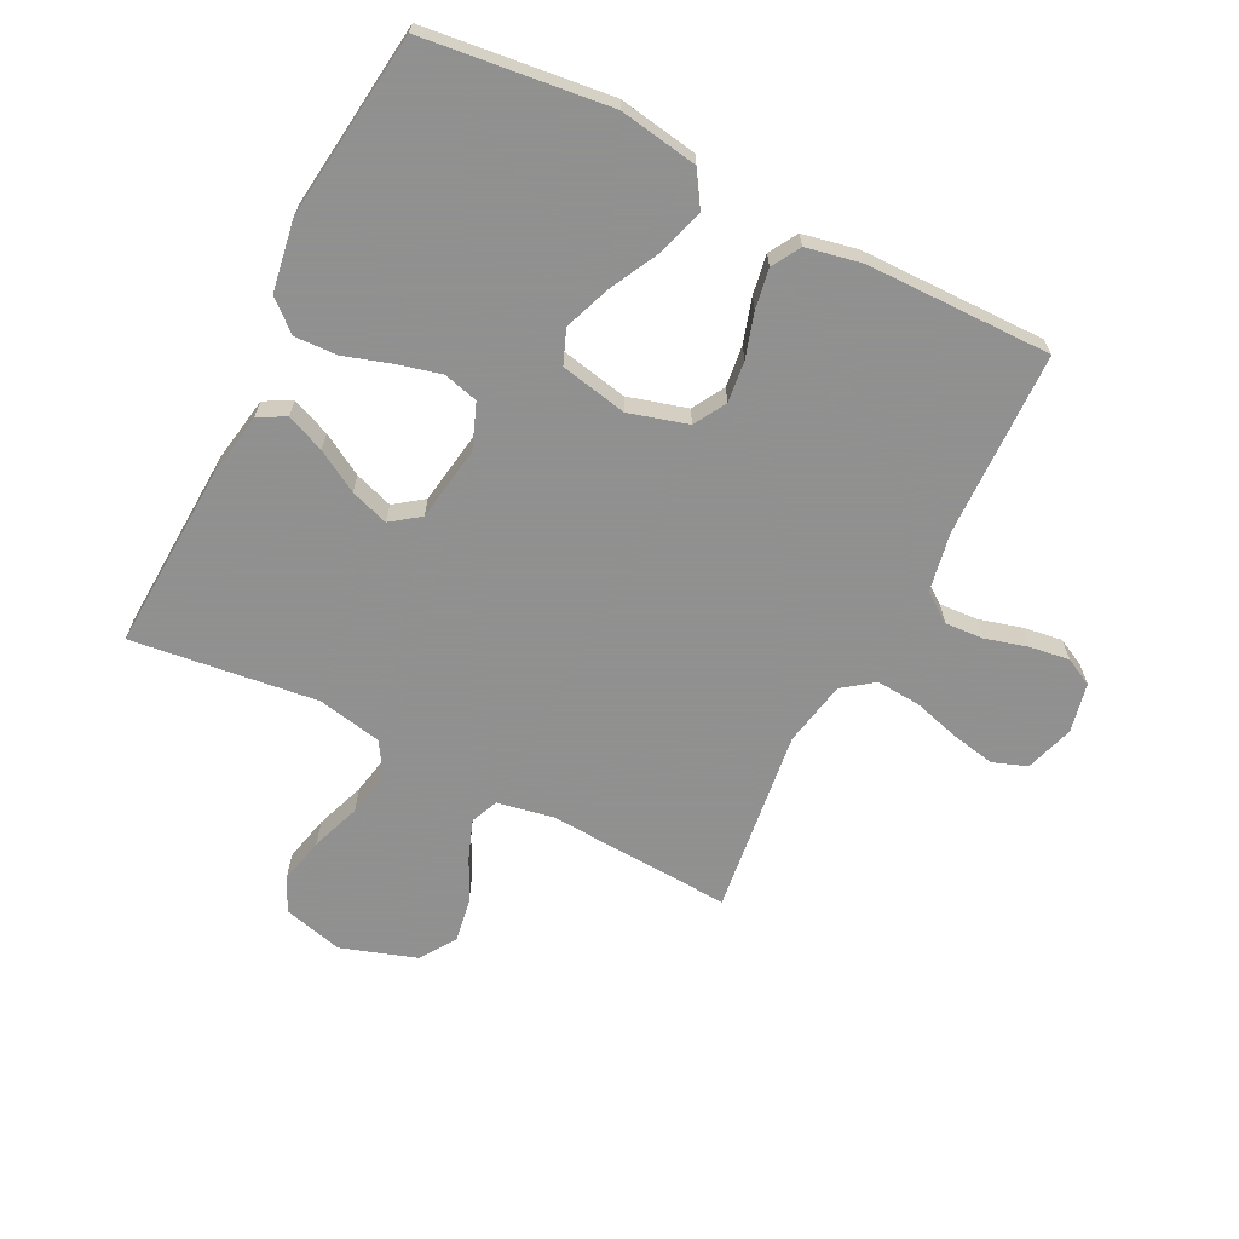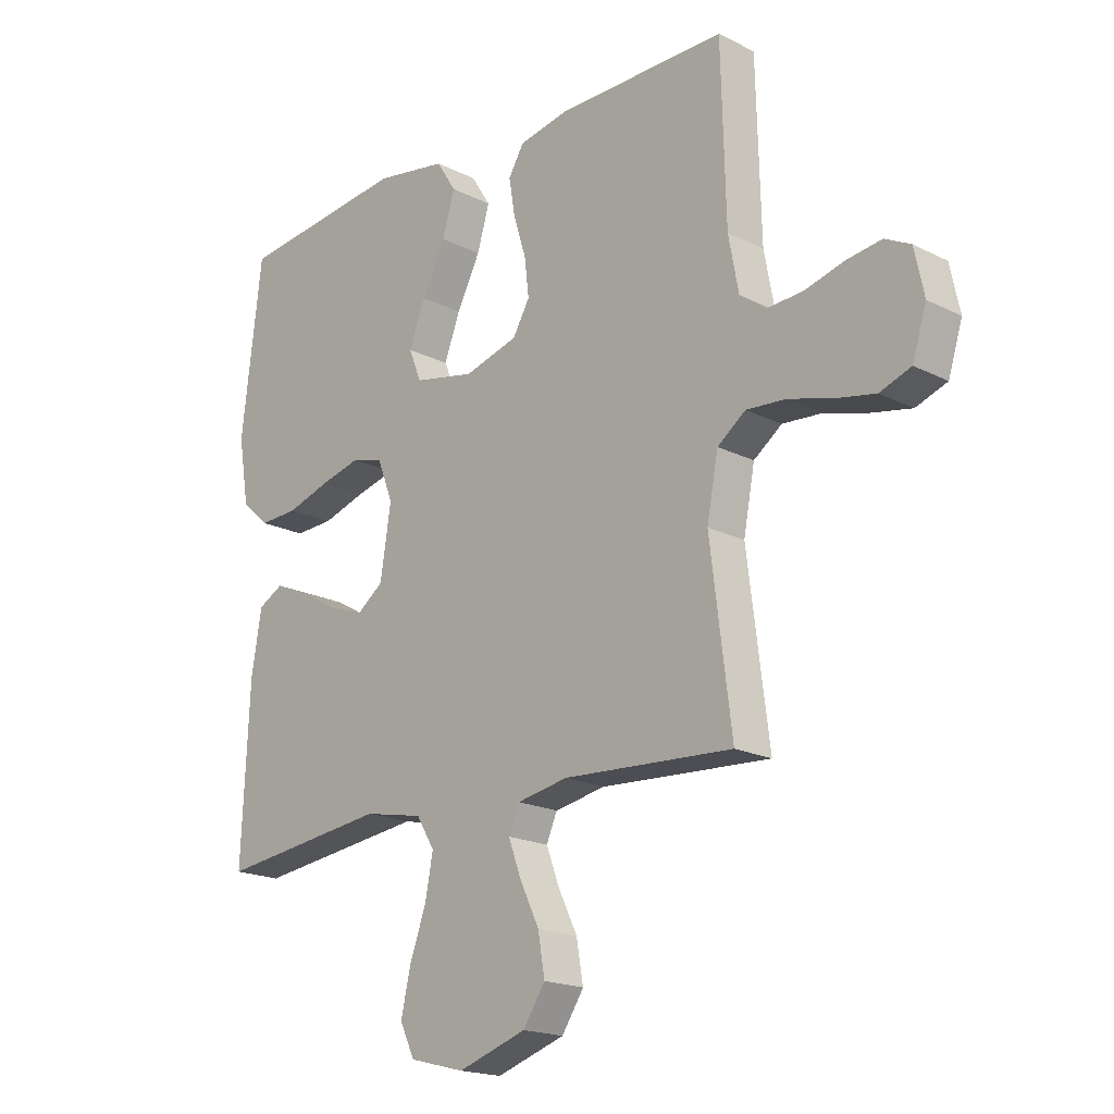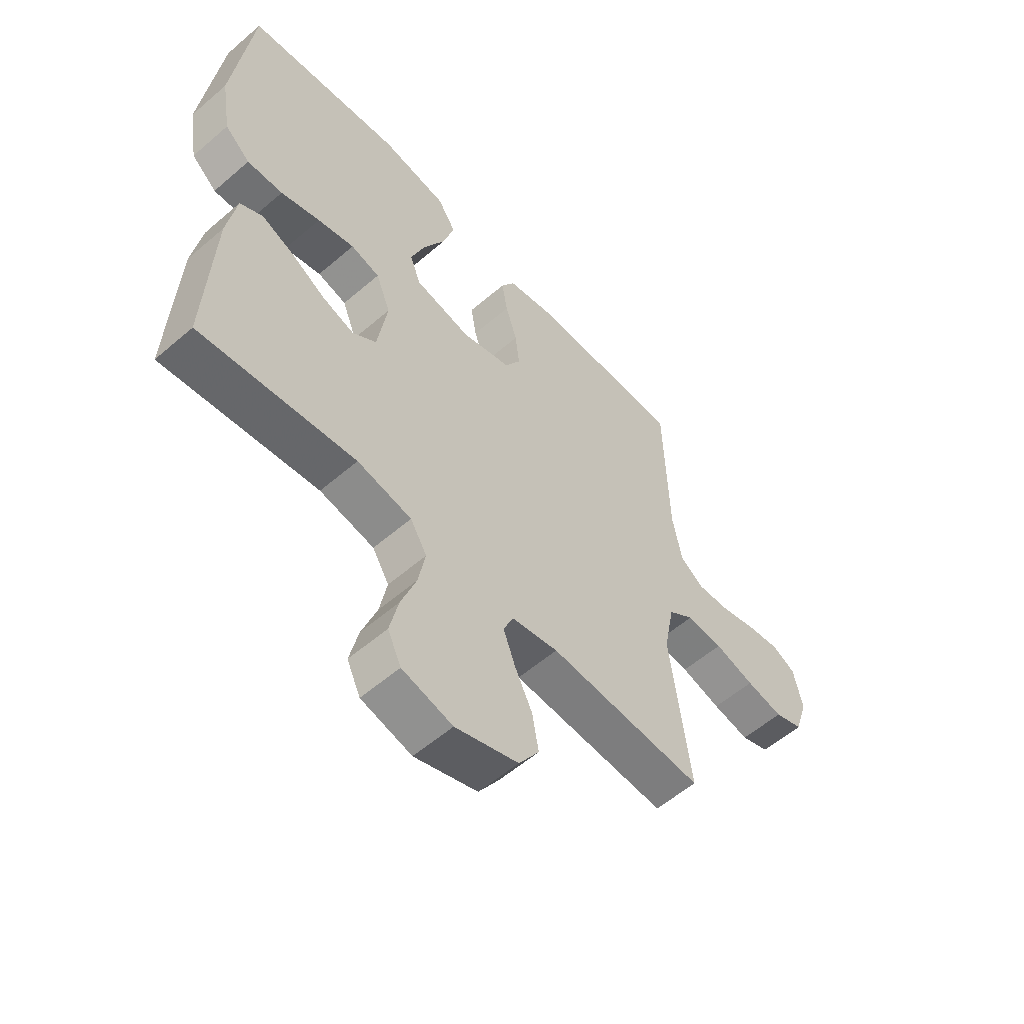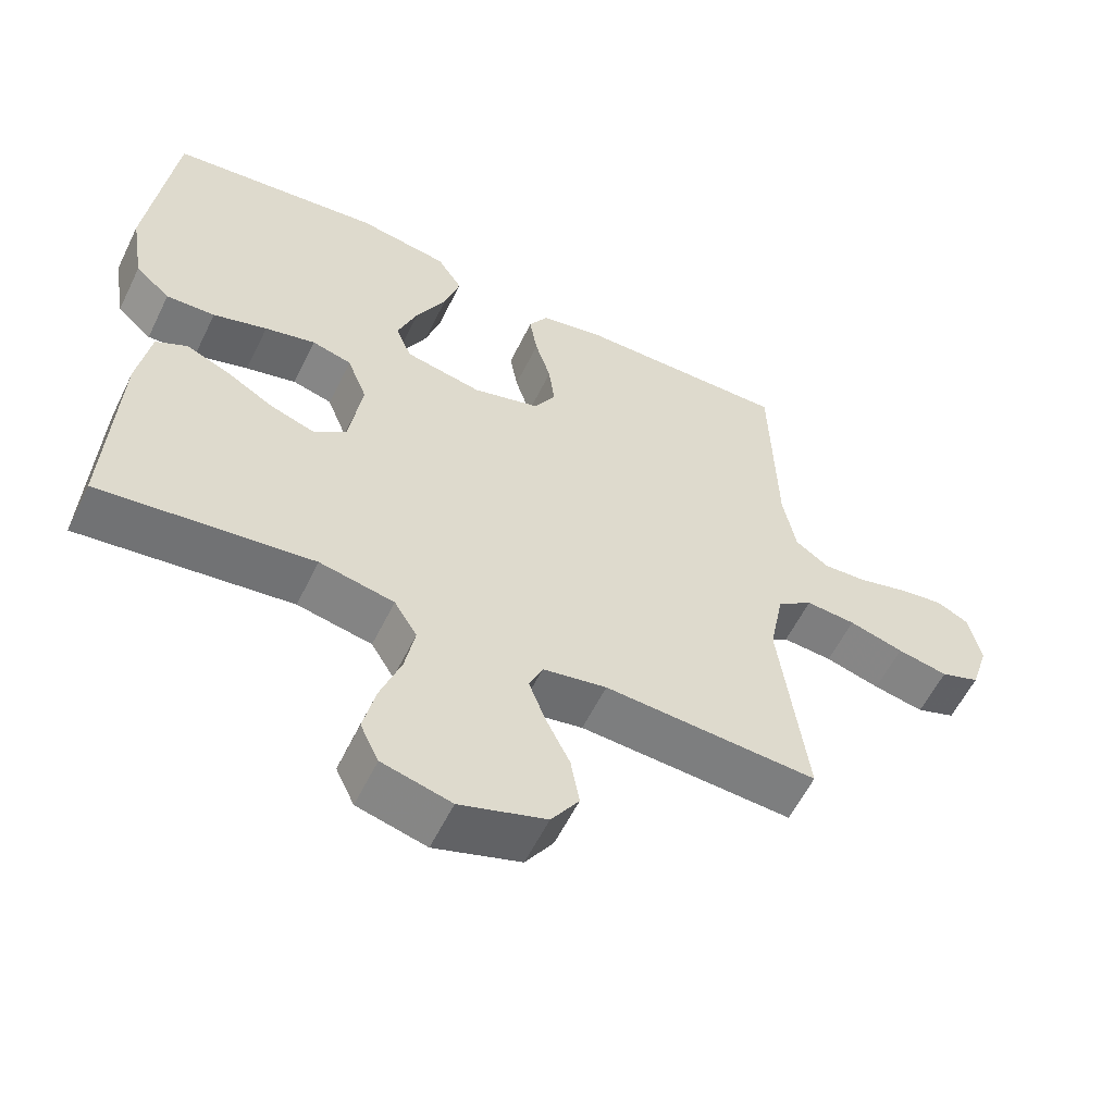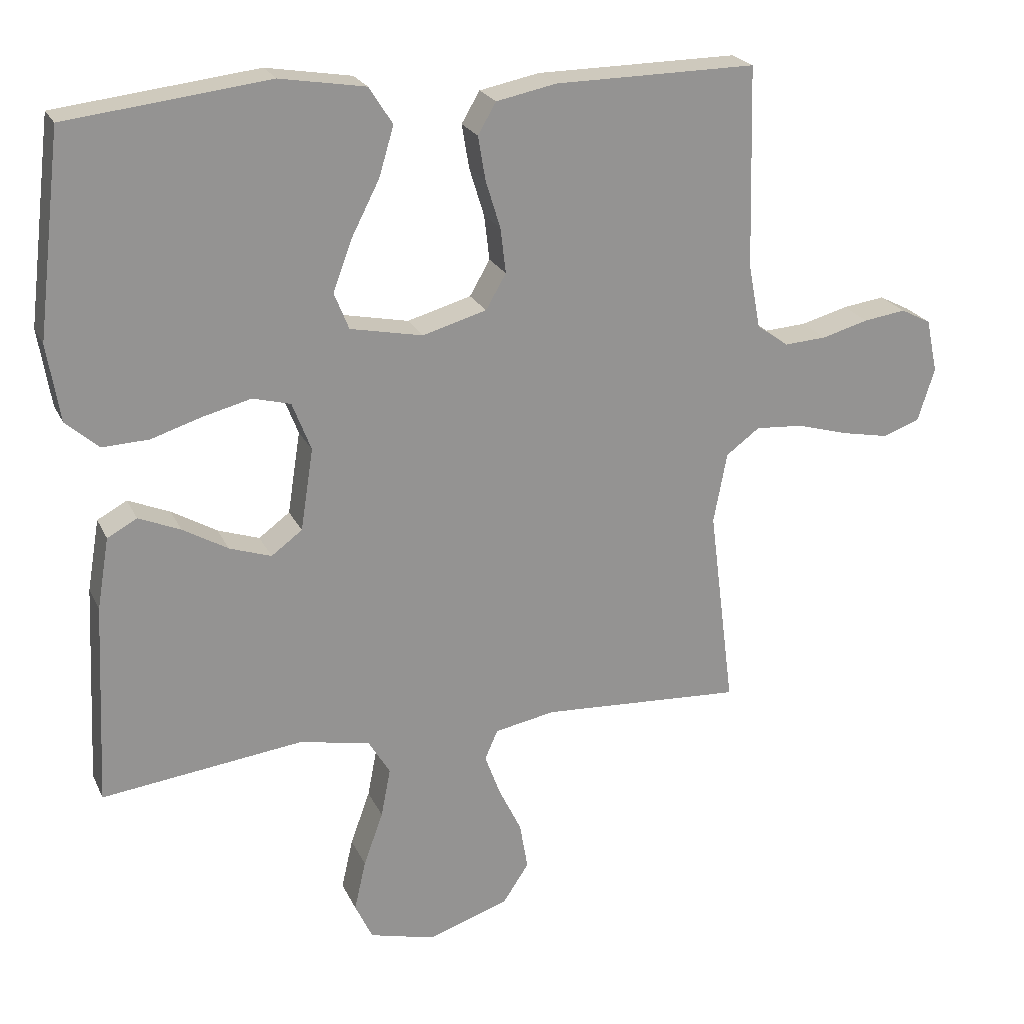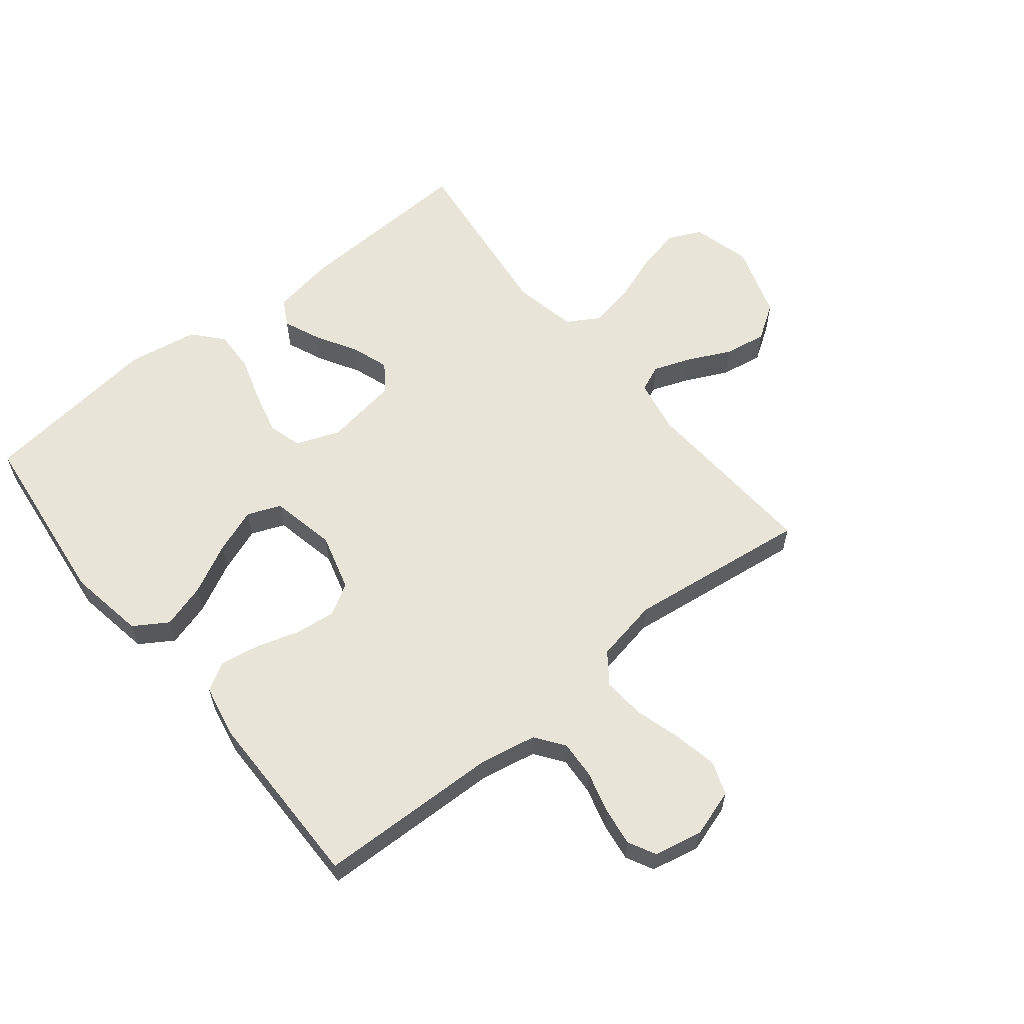
<metadata>
{"format":"obj","ext":"obj","renderer":"f3d","projection":"perspective","resolution":1024,"background":"white","views":[{"elev":-65.8,"azim":-26.8,"up":"+Y"},{"elev":-18.7,"azim":46.1,"up":"+Z"},{"elev":-56.9,"azim":-48.1,"up":"+Z"},{"elev":-58.2,"azim":-26.0,"up":"+Z"},{"elev":22.6,"azim":-19.9,"up":"+Z"},{"elev":59.9,"azim":51.1,"up":"+Y"}]}
</metadata>
<code>
v 0.5 0.07 -0.5
v 0.2 0.07 -0.483
v 0.11 0.07 -0.5
v 0.091 0.07 -0.544
v 0.114 0.07 -0.606
v 0.148 0.07 -0.676
v 0.16 0.07 -0.746
v 0.121 0.07 -0.805
v 0 0.07 -0.845
v -0.097 0.07 -0.82
v -0.123 0.07 -0.765
v -0.106 0.07 -0.69
v -0.077 0.07 -0.61
v -0.063 0.07 -0.537
v -0.095 0.07 -0.484
v -0.2 0.07 -0.463
v -0.5 0.07 -0.5
v -0.486 0.07 -0.2
v -0.468 0.07 -0.094
v -0.424 0.07 -0.07
v -0.362 0.07 -0.096
v -0.295 0.07 -0.135
v -0.233 0.07 -0.156
v -0.187 0.07 -0.122
v -0.168 0.07 0
v -0.196 0.07 0.072
v -0.252 0.07 0.087
v -0.323 0.07 0.069
v -0.399 0.07 0.045
v -0.468 0.07 0.042
v -0.517 0.07 0.085
v -0.536 0.07 0.2
v -0.5 0.07 0.5
v -0.2 0.07 0.535
v -0.073 0.07 0.514
v -0.038 0.07 0.459
v -0.06 0.07 0.385
v -0.102 0.07 0.303
v -0.13 0.07 0.228
v -0.108 0.07 0.173
v 0 0.07 0.151
v 0.095 0.07 0.178
v 0.125 0.07 0.23
v 0.117 0.07 0.297
v 0.095 0.07 0.368
v 0.084 0.07 0.433
v 0.111 0.07 0.479
v 0.2 0.07 0.497
v 0.5 0.07 0.5
v 0.508 0.07 0.2
v 0.526 0.07 0.105
v 0.573 0.07 0.071
v 0.636 0.07 0.075
v 0.705 0.07 0.094
v 0.768 0.07 0.103
v 0.813 0.07 0.08
v 0.83 0.07 0
v 0.805 0.07 -0.079
v 0.75 0.07 -0.099
v 0.679 0.07 -0.085
v 0.602 0.07 -0.063
v 0.532 0.07 -0.058
v 0.482 0.07 -0.095
v 0.462 0.07 -0.2
v 0.5 0 -0.5
v 0.2 0 -0.483
v 0.11 0 -0.5
v 0.091 0 -0.544
v 0.114 0 -0.606
v 0.148 0 -0.676
v 0.16 0 -0.746
v 0.121 0 -0.805
v 0 0 -0.845
v -0.097 0 -0.82
v -0.123 0 -0.765
v -0.106 0 -0.69
v -0.077 0 -0.61
v -0.063 0 -0.537
v -0.095 0 -0.484
v -0.2 0 -0.463
v -0.5 0 -0.5
v -0.486 0 -0.2
v -0.468 0 -0.094
v -0.424 0 -0.07
v -0.362 0 -0.096
v -0.295 0 -0.135
v -0.233 0 -0.156
v -0.187 0 -0.122
v -0.168 0 0
v -0.196 0 0.072
v -0.252 0 0.087
v -0.323 0 0.069
v -0.399 0 0.045
v -0.468 0 0.042
v -0.517 0 0.085
v -0.536 0 0.2
v -0.5 0 0.5
v -0.2 0 0.535
v -0.073 0 0.514
v -0.038 0 0.459
v -0.06 0 0.385
v -0.102 0 0.303
v -0.13 0 0.228
v -0.108 0 0.173
v 0 0 0.151
v 0.095 0 0.178
v 0.125 0 0.23
v 0.117 0 0.297
v 0.095 0 0.368
v 0.084 0 0.433
v 0.111 0 0.479
v 0.2 0 0.497
v 0.5 0 0.5
v 0.508 0 0.2
v 0.526 0 0.105
v 0.573 0 0.071
v 0.636 0 0.075
v 0.705 0 0.094
v 0.768 0 0.103
v 0.813 0 0.08
v 0.83 0 0
v 0.805 0 -0.079
v 0.75 0 -0.099
v 0.679 0 -0.085
v 0.602 0 -0.063
v 0.532 0 -0.058
v 0.482 0 -0.095
v 0.462 0 -0.2
f 59 60 61
f 58 59 61
f 57 58 61
f 56 57 61
f 55 56 61
f 54 55 61
f 53 54 61
f 52 53 61 62
f 51 52 62 63
f 48 49 50
f 47 48 50
f 46 47 50
f 45 46 50
f 44 45 50
f 50 51 63
f 44 50 63
f 43 44 63
f 36 37 38
f 35 36 38
f 34 35 38
f 33 34 38
f 32 33 38
f 31 32 38
f 30 31 38
f 29 30 38
f 28 29 38
f 27 28 38 39
f 26 27 39 40
f 20 21 22
f 19 20 22
f 18 19 22
f 17 18 22
f 16 17 22
f 15 16 22 23
f 14 15 23 24
f 11 12 13
f 10 11 13
f 9 10 13
f 8 9 13
f 7 8 13
f 6 7 13
f 5 6 13
f 4 5 13 14
f 14 24 25
f 4 14 25
f 3 4 25
f 64 1 2
f 64 2 3
f 63 64 3
f 43 63 3
f 42 43 3
f 3 25 26
f 42 3 26
f 41 42 26
f 26 40 41
f 125 124 123
f 125 123 122
f 125 122 121
f 125 121 120
f 125 120 119
f 125 119 118
f 125 118 117
f 126 125 117 116
f 127 126 116 115
f 114 113 112
f 114 112 111
f 114 111 110
f 114 110 109
f 114 109 108
f 127 115 114
f 127 114 108
f 127 108 107
f 102 101 100
f 102 100 99
f 102 99 98
f 102 98 97
f 102 97 96
f 102 96 95
f 102 95 94
f 102 94 93
f 102 93 92
f 103 102 92 91
f 104 103 91 90
f 86 85 84
f 86 84 83
f 86 83 82
f 86 82 81
f 86 81 80
f 87 86 80 79
f 88 87 79 78
f 77 76 75
f 77 75 74
f 77 74 73
f 77 73 72
f 77 72 71
f 77 71 70
f 77 70 69
f 78 77 69 68
f 89 88 78
f 89 78 68
f 89 68 67
f 66 65 128
f 67 66 128
f 67 128 127
f 67 127 107
f 67 107 106
f 90 89 67
f 90 67 106
f 90 106 105
f 105 104 90
f 1 65 66 2
f 2 66 67 3
f 3 67 68 4
f 4 68 69 5
f 5 69 70 6
f 6 70 71 7
f 7 71 72 8
f 8 72 73 9
f 9 73 74 10
f 10 74 75 11
f 11 75 76 12
f 12 76 77 13
f 13 77 78 14
f 14 78 79 15
f 15 79 80 16
f 16 80 81 17
f 17 81 82 18
f 18 82 83 19
f 19 83 84 20
f 20 84 85 21
f 21 85 86 22
f 22 86 87 23
f 23 87 88 24
f 24 88 89 25
f 25 89 90 26
f 26 90 91 27
f 27 91 92 28
f 28 92 93 29
f 29 93 94 30
f 30 94 95 31
f 31 95 96 32
f 32 96 97 33
f 33 97 98 34
f 34 98 99 35
f 35 99 100 36
f 36 100 101 37
f 37 101 102 38
f 38 102 103 39
f 39 103 104 40
f 40 104 105 41
f 41 105 106 42
f 42 106 107 43
f 43 107 108 44
f 44 108 109 45
f 45 109 110 46
f 46 110 111 47
f 47 111 112 48
f 48 112 113 49
f 49 113 114 50
f 50 114 115 51
f 51 115 116 52
f 52 116 117 53
f 53 117 118 54
f 54 118 119 55
f 55 119 120 56
f 56 120 121 57
f 57 121 122 58
f 58 122 123 59
f 59 123 124 60
f 60 124 125 61
f 61 125 126 62
f 62 126 127 63
f 63 127 128 64
f 64 128 65 1

</code>
